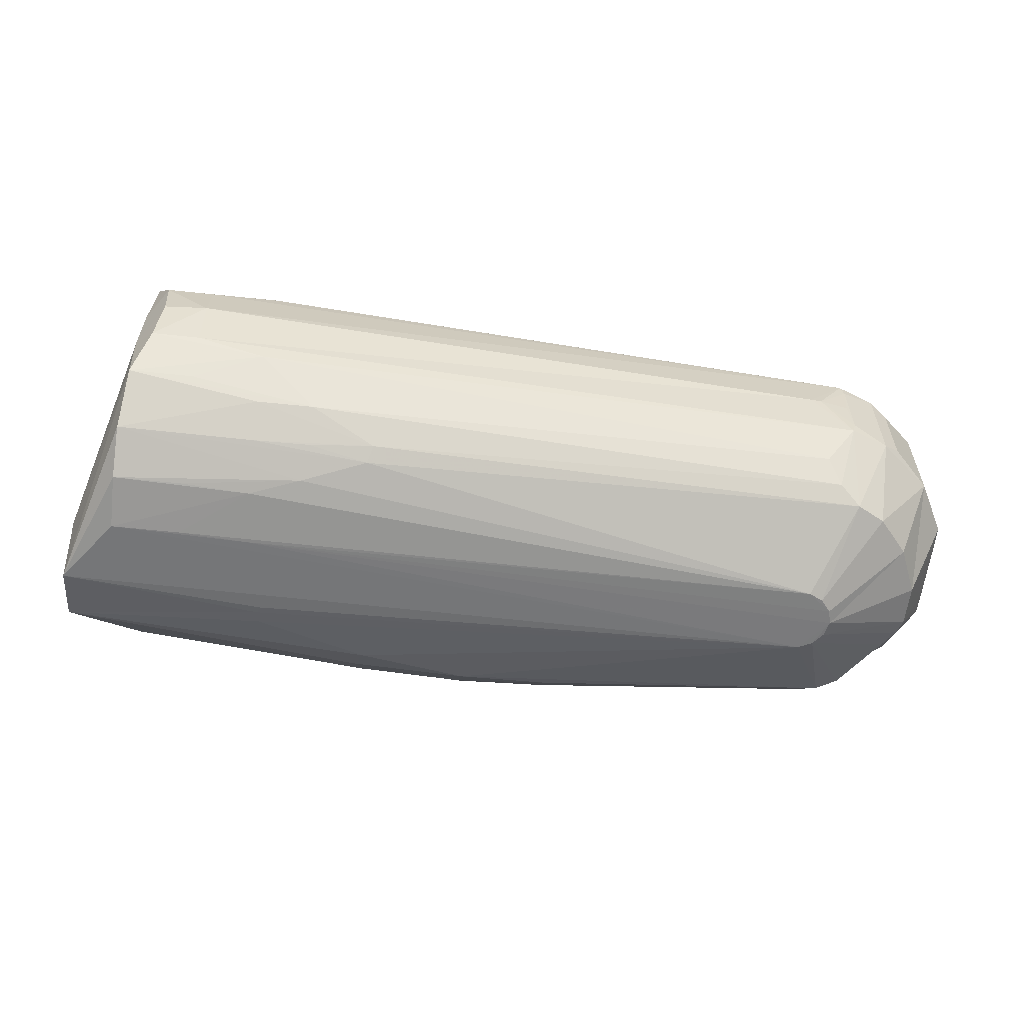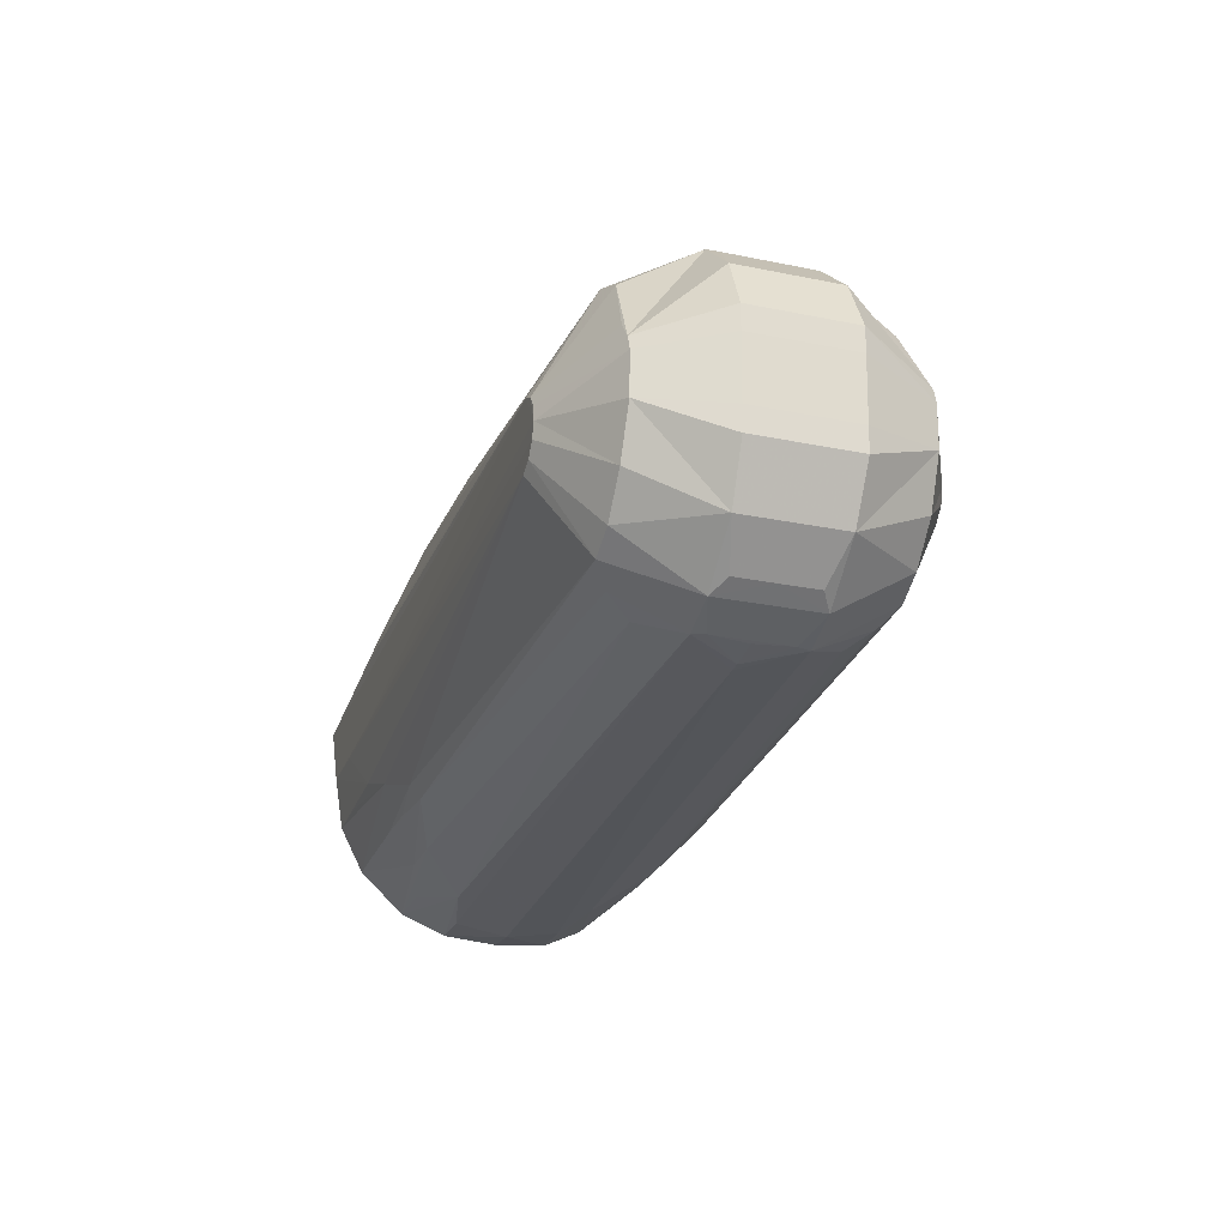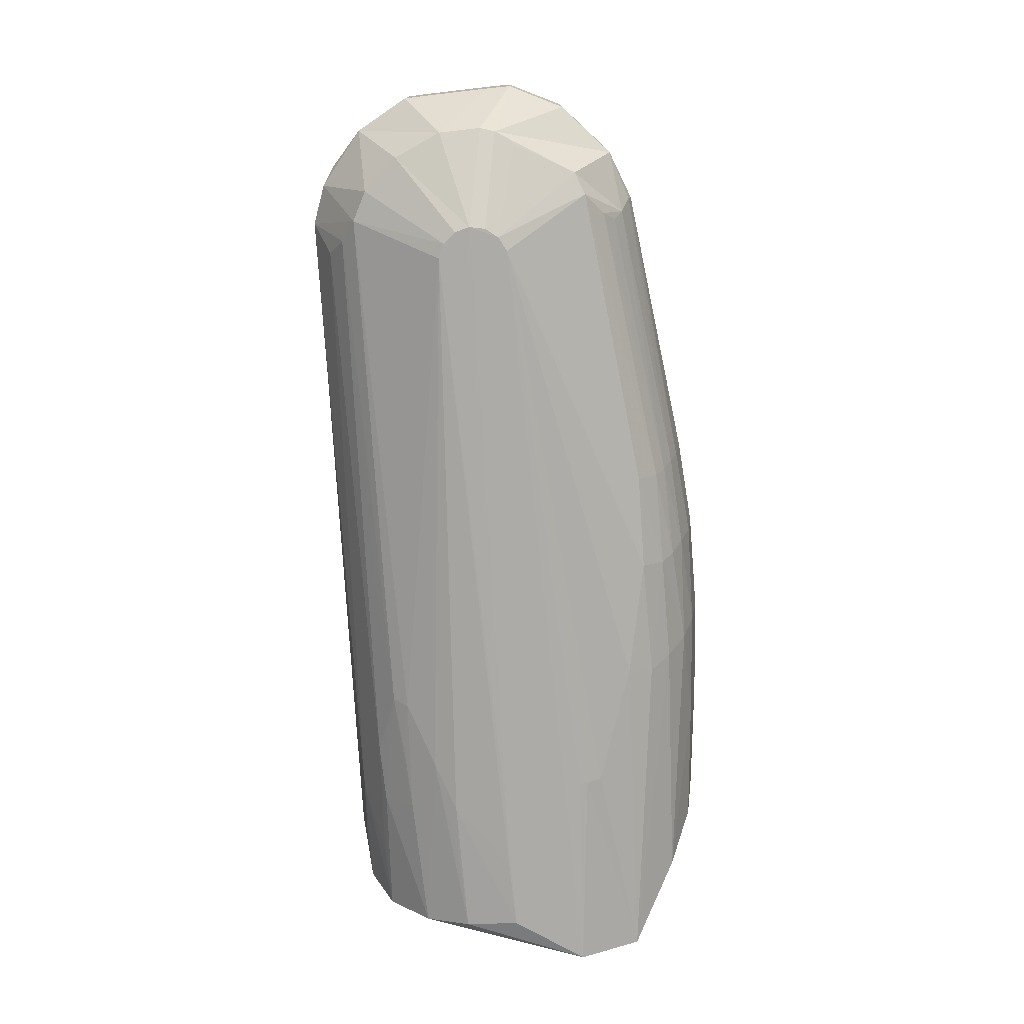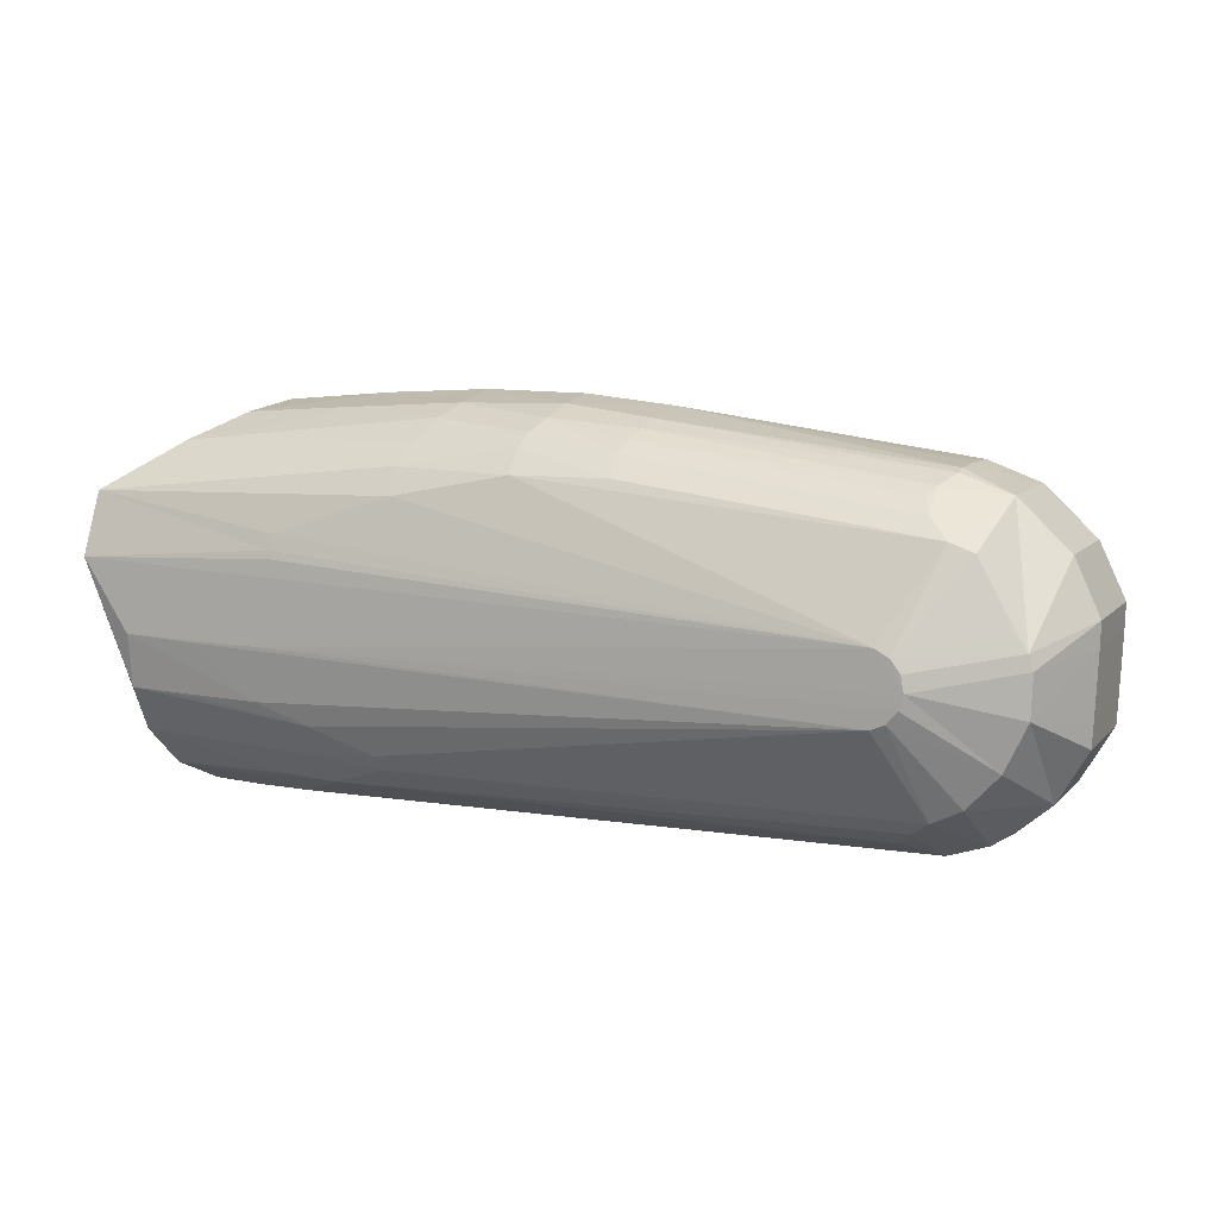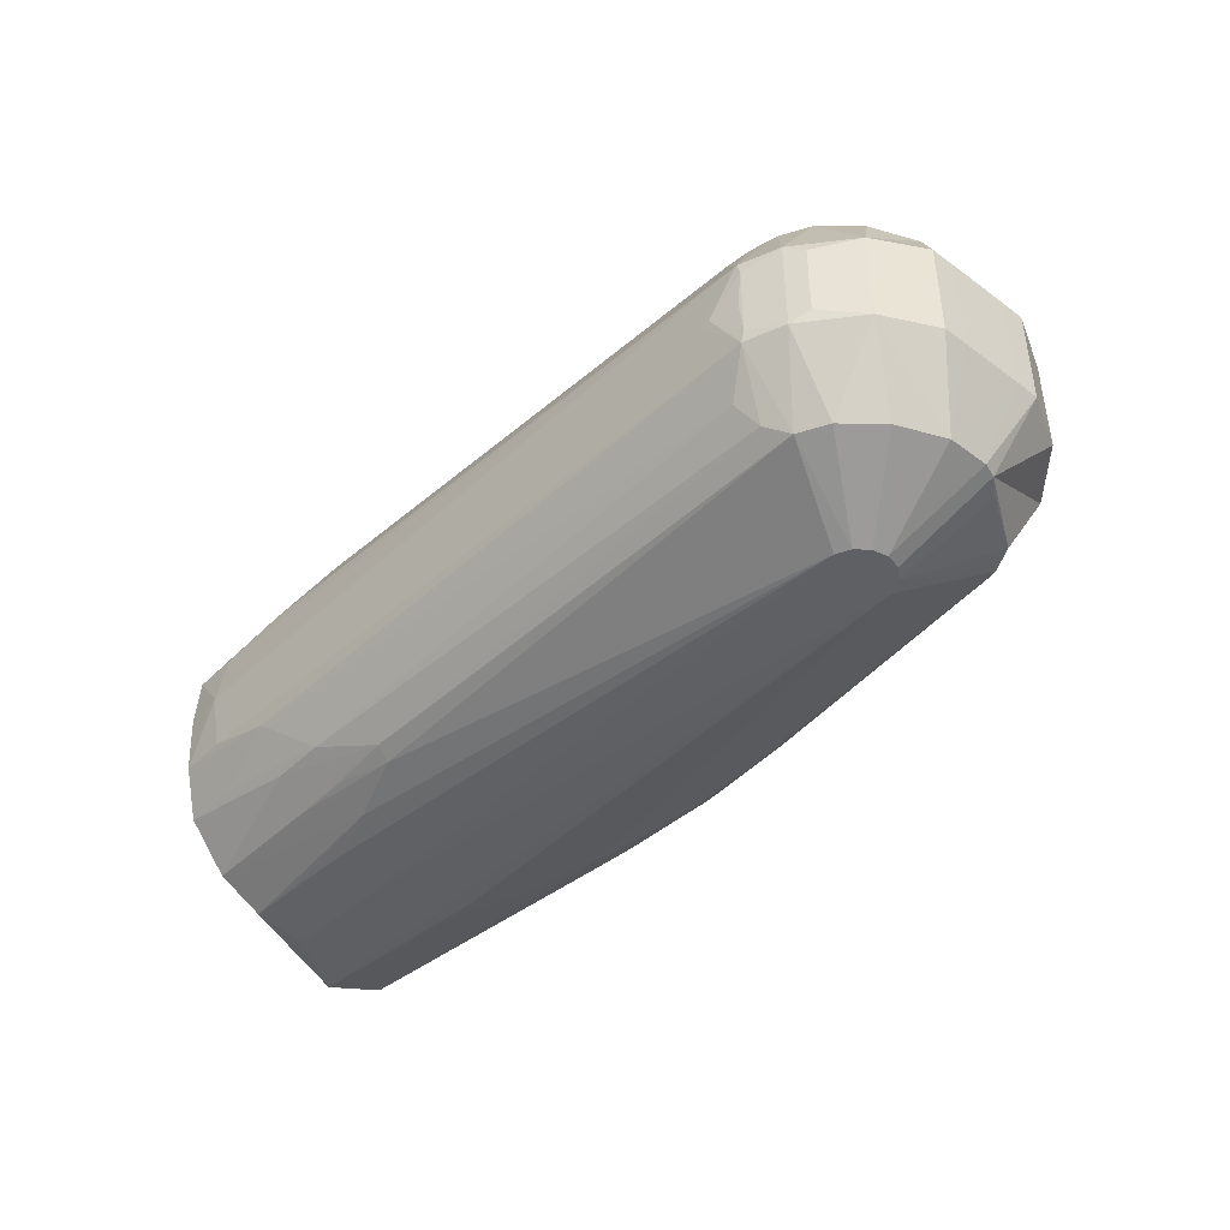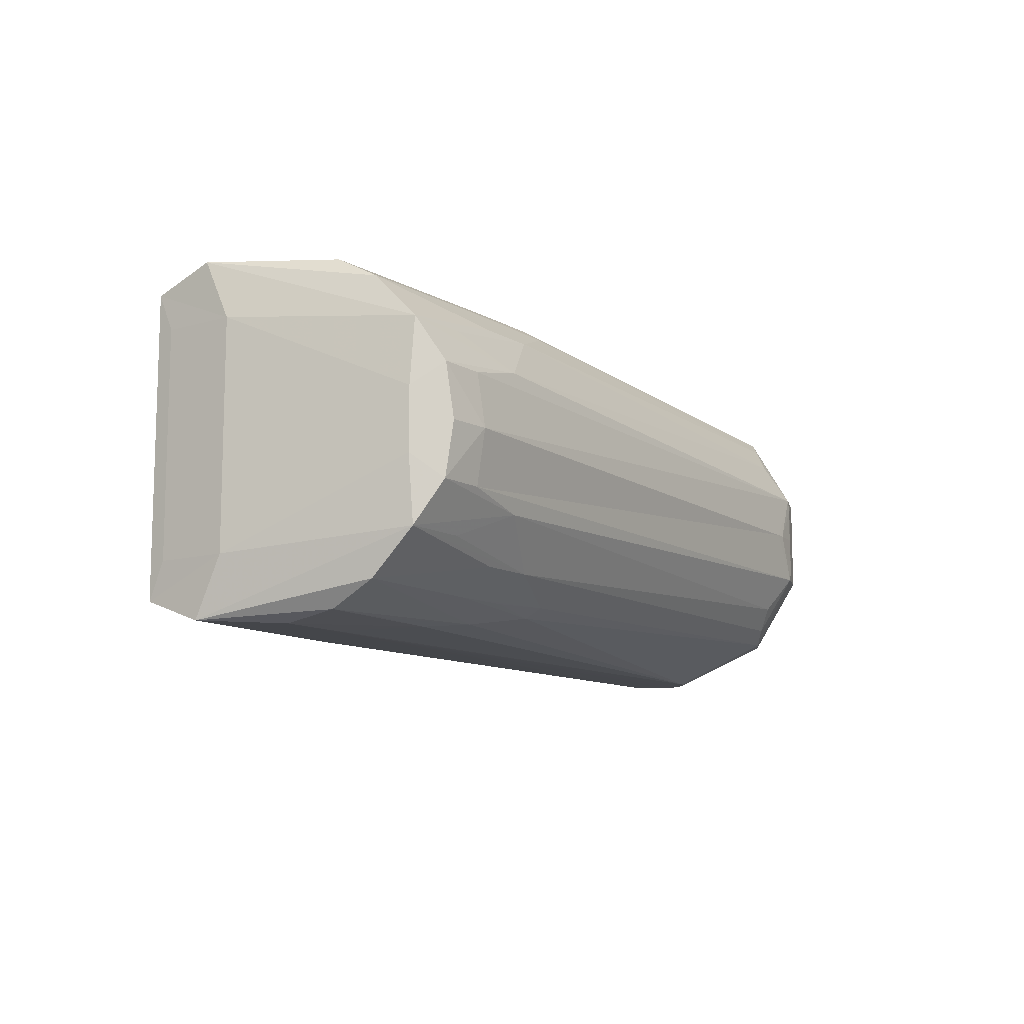
<metadata>
{"format":"obj","ext":"obj","renderer":"f3d","projection":"perspective","resolution":1024,"background":"white","views":[{"elev":-58.8,"azim":-8.6,"up":"+Z"},{"elev":-26.2,"azim":72.2,"up":"+Y"},{"elev":-76.0,"azim":94.2,"up":"+Z"},{"elev":9.9,"azim":24.2,"up":"+Y"},{"elev":-42.7,"azim":46.5,"up":"+Z"},{"elev":-10.8,"azim":-57.2,"up":"+Z"}]}
</metadata>
<code>
v 0.01039 -0.007708 -0.001596
v 0.01425 -0.000674 -0.009001
v 0.01413 -0.003434 -0.008538
v 0.01395 -0.007965 -0.005004
v 0.0139 -0.009154 -0.002785
v 0.01746 -0.00894 -0.003562
v 0.01752 -0.007495 -0.005973
v 0.01758 -0.005922 -0.007358
v 0.01769 -0.003389 -0.008609
v 0.01781 -0.000605 -0.009006
v 0.01874 0.004027 -0.008721
v 0.02045 -0.007618 -0.005974
v 0.02051 -0.006077 -0.007343
v 0.02032 -0.004391 -0.008284
v 0.02053 0.01042 -0.002904
v 0.01888 0.00478 -0.008489
v 0.02541 0.01016 -0.004236
v 0.02599 0.01077 -0.002817
v 0.02488 0.009146 -0.005717
v 0.02444 0.008061 -0.006813
v 0.031 0.01032 -0.003854
v 0.03119 0.01088 -0.002284
v 0.03061 0.009719 -0.004962
v 0.03039 0.009066 -0.005835
v 0.03568 0.009979 -0.003687
v 0.03573 0.01038 -0.002592
v 0.03539 0.009511 -0.004635
v 0.03523 0.009005 -0.005411
v 0.0189 0.003614 -0.008822
v 0.02476 0.006776 -0.007701
v 0.03054 0.007944 -0.006949
v 0.03534 0.007975 -0.006542
v 0.02389 -0.006421 -0.007192
v 0.02367 -0.005662 -0.007708
v 0.02895 -0.006906 -0.006504
v 0.0509 0.006029 -0.00652
v 0.05039 -0.006258 -0.006517
v 0.05204 0.005555 -0.006216
v 0.05189 -0.005518 -0.006498
v 0.05377 0.00248 -0.00652
v 0.05351 -0.003765 -0.006519
v 0.0547 0.000774 -0.006501
v 0.05463 -0.001375 -0.006501
v 0.0502 0.008518 -0.002565
v 0.05008 -0.008761 -0.00255
v 0.05275 0.00763 -0.002554
v 0.0521 -0.008068 -0.002533
v 0.05535 0.005213 -0.002559
v 0.05489 -0.005876 -0.002535
v 0.05661 0.00121 -0.002614
v 0.05648 -0.001985 -0.002604
v 0.05448 0.00153 -0.00652
v 0.05641 -0.003242 -0.002606
v 0.05665 0.002468 -0.00262
v 0.05021 0.008669 -0.001984
v 0.04861 -0.007848 -0.004533
v 0.04932 -0.007021 -0.00576
v 0.05026 -0.008755 -0.001901
v 0.05275 0.007639 -0.002002
v 0.053 -0.007552 -0.001952
v 0.04964 0.008046 -0.003864
v 0.04934 0.007584 -0.004738
v 0.04976 0.00699 -0.005566
v 0.01069 -0.000525 -0.009001
v 0.01058 -0.003283 -0.008531
v 0.01048 -0.005627 -0.007282
v 0.01406 0.009945 -0.002816
v 0.01207 0.008674 -0.005396
v 0.008375 0.006268 -0.007717
v 0.008219 0.003101 -0.008873
v 0.00812 0.001613 -0.005803
v 0.008285 0.005392 -0.005804
v 0.01061 -0.007829 -0.004999
v 0.0114 -0.009059 -0.002788
v 0.04985 -0.000116 -0.008965
v 0.04965 -0.000875 -0.008962
v 0.04909 -0.001499 -0.008947
v 0.04836 -0.001812 -0.008945
v 0.04849 0.001732 -0.008949
v 0.04922 0.001334 -0.00895
v 0.0497 0.000695 -0.008947
v 0.01039 -0.007708 0.001596
v 0.01425 -0.000674 0.009001
v 0.01413 -0.003434 0.008538
v 0.01395 -0.007965 0.005004
v 0.0139 -0.009154 0.002785
v 0.01388 -0.009606 0
v 0.01746 -0.00894 0.003562
v 0.01752 -0.007495 0.005973
v 0.01758 -0.005922 0.007358
v 0.01769 -0.003389 0.008609
v 0.01781 -0.000605 0.009007
v 0.01471 0.01038 0
v 0.01874 0.004027 0.008721
v 0.02045 -0.007618 0.005974
v 0.02051 -0.006077 0.007343
v 0.02032 -0.004391 0.008284
v 0.02053 0.01042 0.002904
v 0.02063 0.01091 0
v 0.01888 0.00478 0.008489
v 0.02541 0.01016 0.004236
v 0.02599 0.01077 0.002817
v 0.02601 0.01123 0
v 0.02488 0.009146 0.005717
v 0.02444 0.008061 0.006813
v 0.031 0.01032 0.003854
v 0.03119 0.01088 0.002284
v 0.03121 0.01118 0
v 0.03061 0.009719 0.004962
v 0.03039 0.009066 0.005835
v 0.03568 0.009979 0.003687
v 0.03573 0.01038 0.002592
v 0.03575 0.01076 0
v 0.03539 0.009511 0.004635
v 0.03523 0.009005 0.005411
v 0.0189 0.003614 0.008822
v 0.02476 0.006776 0.007701
v 0.03054 0.007944 0.006949
v 0.03534 0.007975 0.006542
v 0.02389 -0.006421 0.007192
v 0.02367 -0.005662 0.007708
v 0.02895 -0.006906 0.006504
v 0.04871 0.008945 0
v 0.04796 -0.009032 0
v 0.0509 0.006029 0.00652
v 0.05039 -0.006258 0.006517
v 0.05204 0.005555 0.006216
v 0.05189 -0.005518 0.006498
v 0.05377 0.00248 0.00652
v 0.05351 -0.003765 0.006519
v 0.0547 0.000774 0.006501
v 0.05463 -0.001375 0.006501
v 0.0502 0.008518 0.002565
v 0.05008 -0.008761 0.00255
v 0.05275 0.00763 0.002554
v 0.0521 -0.008068 0.002533
v 0.05535 0.005213 0.002559
v 0.05489 -0.005876 0.002535
v 0.05661 0.00121 0.002614
v 0.05648 -0.001985 0.002604
v 0.05448 0.00153 0.00652
v 0.05641 -0.003242 0.002606
v 0.05665 0.002468 0.00262
v 0.05021 0.008669 0.001984
v 0.04861 -0.007848 0.004533
v 0.04932 -0.007021 0.00576
v 0.04853 -0.009019 0
v 0.05026 -0.008755 0.001901
v 0.05275 0.007639 0.002002
v 0.053 -0.007552 0.001952
v 0.05007 -0.008803 0
v 0.05299 -0.007556 0
v 0.0502 0.008709 0
v 0.04964 0.008046 0.003864
v 0.04934 0.007584 0.004738
v 0.04976 0.00699 0.005566
v 0.01069 -0.000525 0.009001
v 0.01058 -0.003284 0.008531
v 0.01048 -0.005627 0.007282
v 0.01203 0.008738 0
v 0.01406 0.009945 0.002816
v 0.01207 0.008674 0.005396
v 0.008375 0.006268 0.007717
v 0.008219 0.003101 0.008873
v 0.00812 0.001613 0.005803
v 0.008285 0.005392 0.005804
v 0.01061 -0.007829 0.004999
v 0.0114 -0.009059 0.002788
v 0.01163 -0.009367 0
v 0.04985 -0.000116 0.008965
v 0.04965 -0.000875 0.008962
v 0.04909 -0.001499 0.008947
v 0.04836 -0.001812 0.008945
v 0.04849 0.001731 0.008949
v 0.04922 0.001334 0.00895
v 0.0497 0.000695 0.008947
f 150 152 60
f 80 79 36
f 36 38 80
f 49 47 39
f 39 41 49
f 150 138 136
f 152 150 136
f 148 151 58
f 152 136 47
f 60 152 47
f 49 60 47
f 38 36 61
f 61 46 38
f 58 47 136
f 136 148 58
f 98 102 103
f 103 99 98
f 50 139 140
f 140 51 50
f 49 41 43
f 43 53 49
f 118 110 105
f 105 117 118
f 161 98 99
f 99 93 161
f 172 171 173
f 77 39 37
f 37 78 77
f 146 126 120
f 146 120 122
f 71 72 69
f 69 70 71
f 69 68 19
f 46 61 44
f 153 55 123
f 24 19 17
f 17 23 24
f 153 123 144
f 162 101 98
f 154 135 133
f 148 136 134
f 162 98 161
f 160 162 161
f 160 161 93
f 160 93 67
f 52 54 42
f 43 51 53
f 37 45 57
f 48 46 59
f 46 44 55
f 45 58 147
f 59 55 153
f 62 61 63
f 68 69 160
f 15 99 103
f 103 18 15
f 55 26 113
f 113 123 55
f 47 58 45
f 134 86 87
f 87 124 134
f 136 128 126
f 126 134 136
f 5 87 74
f 67 93 99
f 99 15 67
f 57 35 33
f 37 57 33
f 43 42 50
f 50 51 43
f 77 78 76
f 172 128 130
f 130 171 172
f 37 33 34
f 34 78 37
f 132 140 139
f 139 131 132
f 125 127 135
f 135 154 125
f 30 16 69
f 72 163 69
f 72 166 163
f 54 143 139
f 139 50 54
f 7 73 66
f 66 8 7
f 132 131 170
f 154 111 114
f 114 155 154
f 171 170 92
f 173 171 92
f 173 92 83
f 173 83 91
f 173 91 97
f 91 84 97
f 173 97 121
f 156 155 114
f 114 115 156
f 96 120 121
f 96 121 90
f 120 96 90
f 120 90 89
f 146 122 95
f 145 146 95
f 120 89 95
f 122 120 95
f 145 95 88
f 134 145 88
f 86 134 88
f 95 85 88
f 86 88 168
f 45 5 6
f 56 45 6
f 5 74 6
f 56 6 12
f 57 56 12
f 154 133 111
f 61 62 27
f 27 25 61
f 20 69 19
f 24 20 19
f 28 24 23
f 63 28 27
f 27 62 63
f 35 57 12
f 17 15 18
f 115 114 106
f 106 109 115
f 141 131 143
f 126 146 134
f 124 147 134
f 135 149 144
f 134 147 148
f 155 156 154
f 162 160 163
f 133 144 112
f 112 111 133
f 33 35 12
f 6 4 12
f 74 169 1
f 33 12 7
f 33 7 8
f 13 33 8
f 86 168 87
f 59 149 137
f 137 48 59
f 126 173 121
f 121 120 126
f 13 8 34
f 33 13 34
f 78 34 14
f 78 14 9
f 14 3 9
f 78 9 2
f 78 2 10
f 76 78 10
f 76 10 75
f 130 132 170
f 170 171 130
f 42 43 75
f 22 18 103
f 103 108 22
f 48 137 143
f 143 54 48
f 42 75 81
f 81 52 42
f 52 81 80
f 80 40 52
f 92 170 174
f 170 175 174
f 92 174 157
f 83 92 157
f 91 83 157
f 91 157 158
f 84 91 158
f 97 84 158
f 97 158 159
f 121 97 159
f 90 121 159
f 82 168 167
f 39 77 76
f 76 41 39
f 95 89 167
f 85 95 167
f 88 85 167
f 168 88 167
f 174 94 116
f 82 167 165
f 52 38 46
f 46 48 52
f 74 1 73
f 6 74 73
f 4 6 73
f 12 4 73
f 7 12 73
f 1 71 73
f 89 90 159
f 159 167 89
f 34 8 66
f 14 34 66
f 14 66 65
f 3 14 65
f 9 3 65
f 9 65 64
f 2 9 64
f 10 2 64
f 110 115 109
f 163 105 104
f 68 160 67
f 172 173 126
f 126 128 172
f 25 27 21
f 144 123 113
f 113 112 144
f 105 110 104
f 68 67 15
f 68 15 17
f 19 68 17
f 31 30 20
f 20 24 31
f 54 50 42
f 48 54 52
f 45 56 57
f 147 124 45
f 59 46 55
f 58 151 147
f 36 63 61
f 113 26 22
f 22 108 113
f 165 71 1
f 1 82 165
f 29 11 79
f 10 64 79
f 75 10 79
f 80 75 79
f 40 80 38
f 87 169 74
f 109 106 102
f 102 101 109
f 176 170 131
f 131 141 176
f 106 107 102
f 41 76 75
f 75 43 41
f 75 80 81
f 52 40 38
f 49 53 142
f 142 138 49
f 175 129 127
f 129 141 127
f 47 45 37
f 37 39 47
f 125 119 118
f 174 125 118
f 165 164 163
f 163 166 165
f 94 100 163
f 163 164 94
f 30 69 20
f 174 118 117
f 174 117 100
f 94 174 100
f 174 116 164
f 157 174 164
f 158 157 164
f 159 158 164
f 167 159 164
f 165 167 164
f 116 94 164
f 51 140 142
f 142 53 51
f 79 64 70
f 29 79 70
f 11 29 70
f 73 71 70
f 66 73 70
f 65 66 70
f 64 65 70
f 36 32 28
f 79 11 16
f 79 16 30
f 175 127 125
f 125 174 175
f 79 30 31
f 36 79 31
f 36 31 32
f 141 137 135
f 135 127 141
f 163 104 162
f 59 153 149
f 11 70 69
f 69 16 11
f 63 36 28
f 69 163 160
f 169 168 82
f 82 1 169
f 124 87 5
f 5 45 124
f 125 156 115
f 138 130 128
f 128 136 138
f 141 129 175
f 175 176 141
f 60 49 138
f 138 150 60
f 44 61 25
f 98 101 102
f 44 25 26
f 26 55 44
f 27 28 23
f 23 21 27
f 114 111 106
f 162 104 101
f 107 108 103
f 103 102 107
f 131 139 143
f 140 132 142
f 141 143 137
f 146 145 134
f 135 137 149
f 133 135 144
f 147 151 148
f 144 149 153
f 154 156 125
f 119 125 115
f 21 23 17
f 17 18 21
f 117 105 163
f 100 117 163
f 110 109 101
f 101 104 110
f 138 142 132
f 132 130 138
f 168 169 87
f 22 21 18
f 113 108 107
f 107 112 113
f 170 176 175
f 24 28 32
f 110 118 119
f 31 24 32
f 115 110 119
f 21 22 26
f 106 111 112
f 25 21 26
f 107 106 112
f 166 72 71
f 71 165 166

</code>
